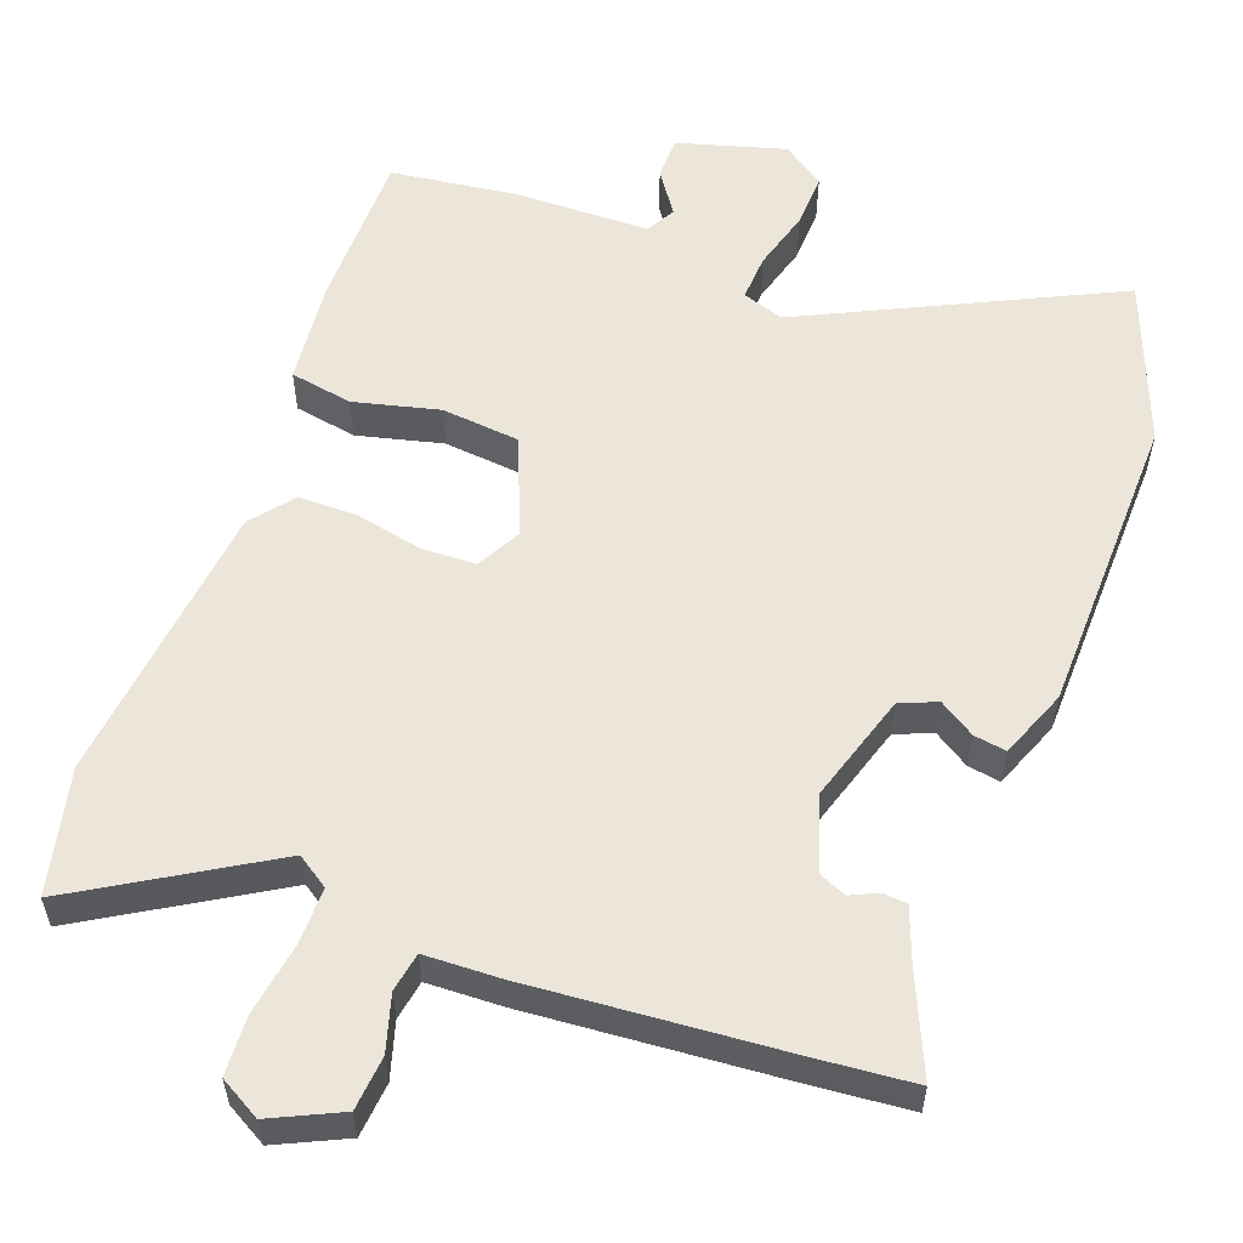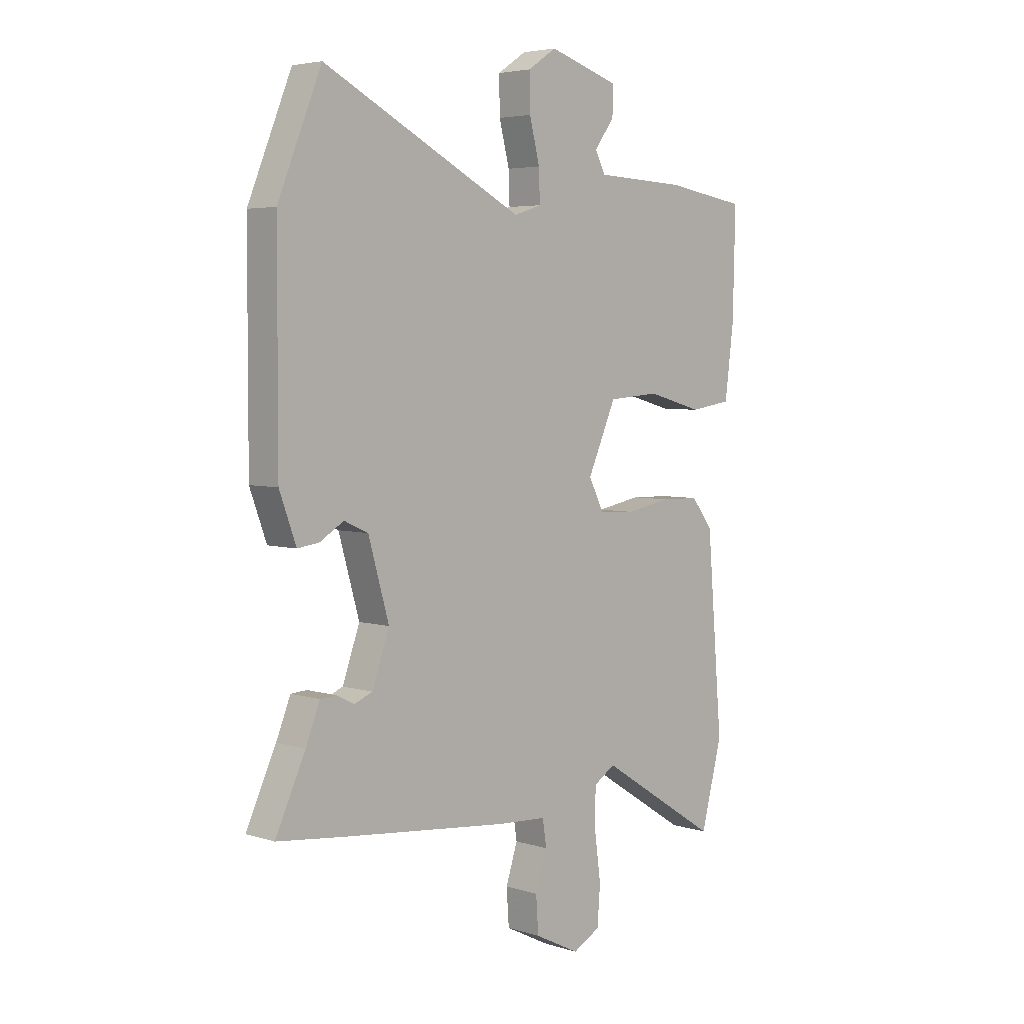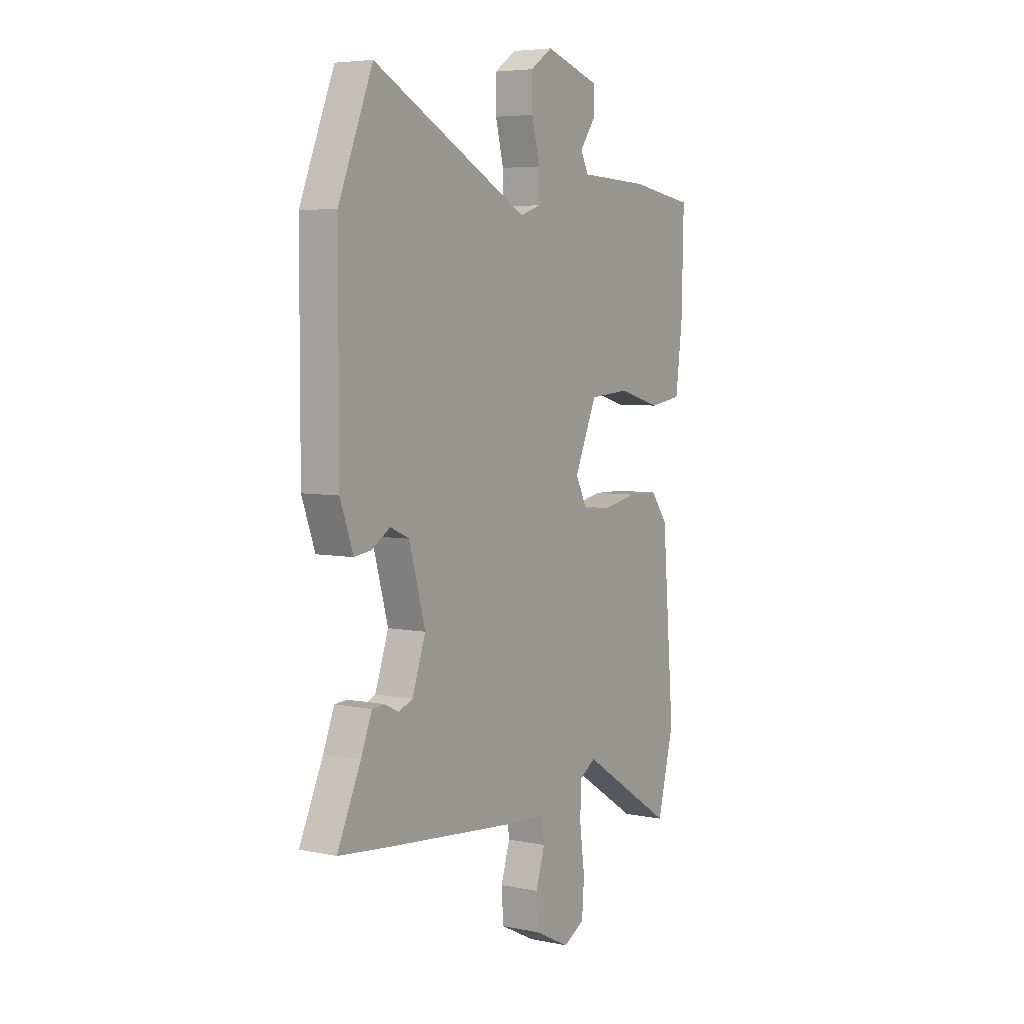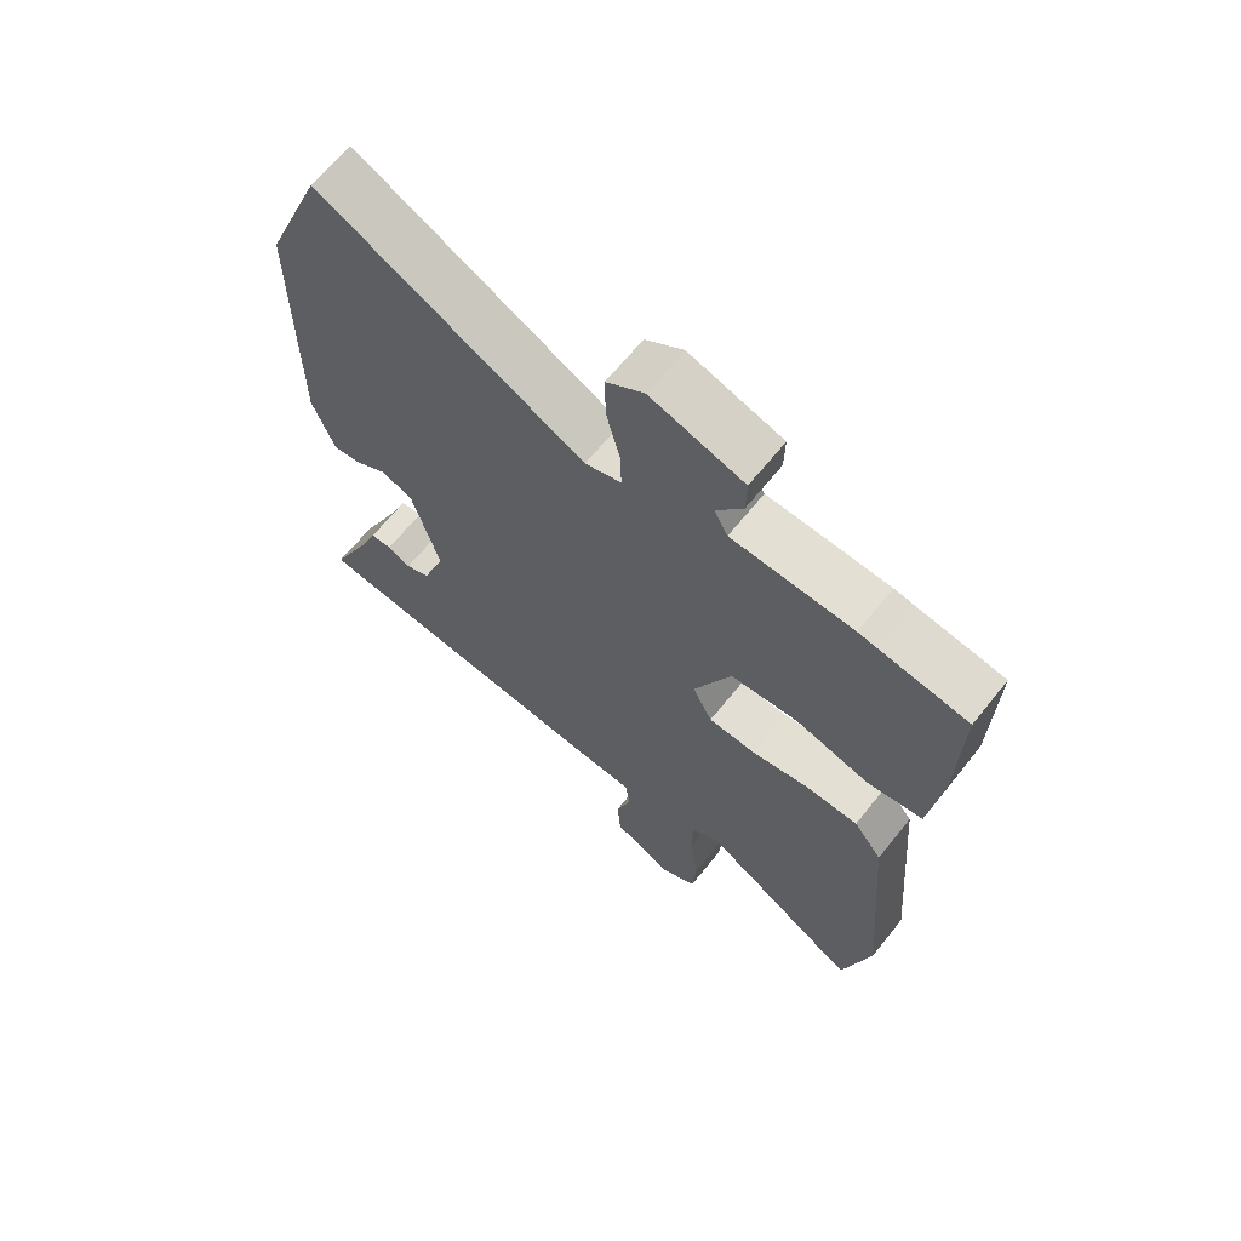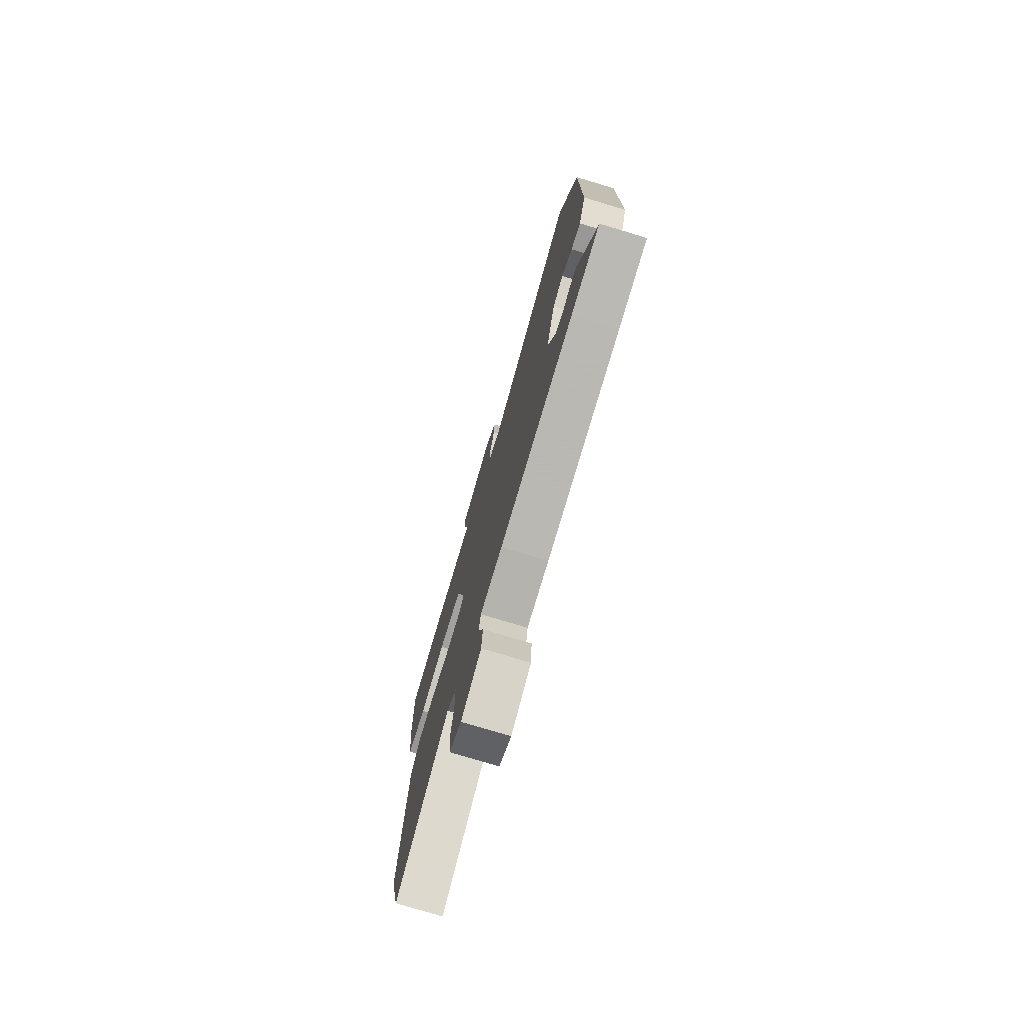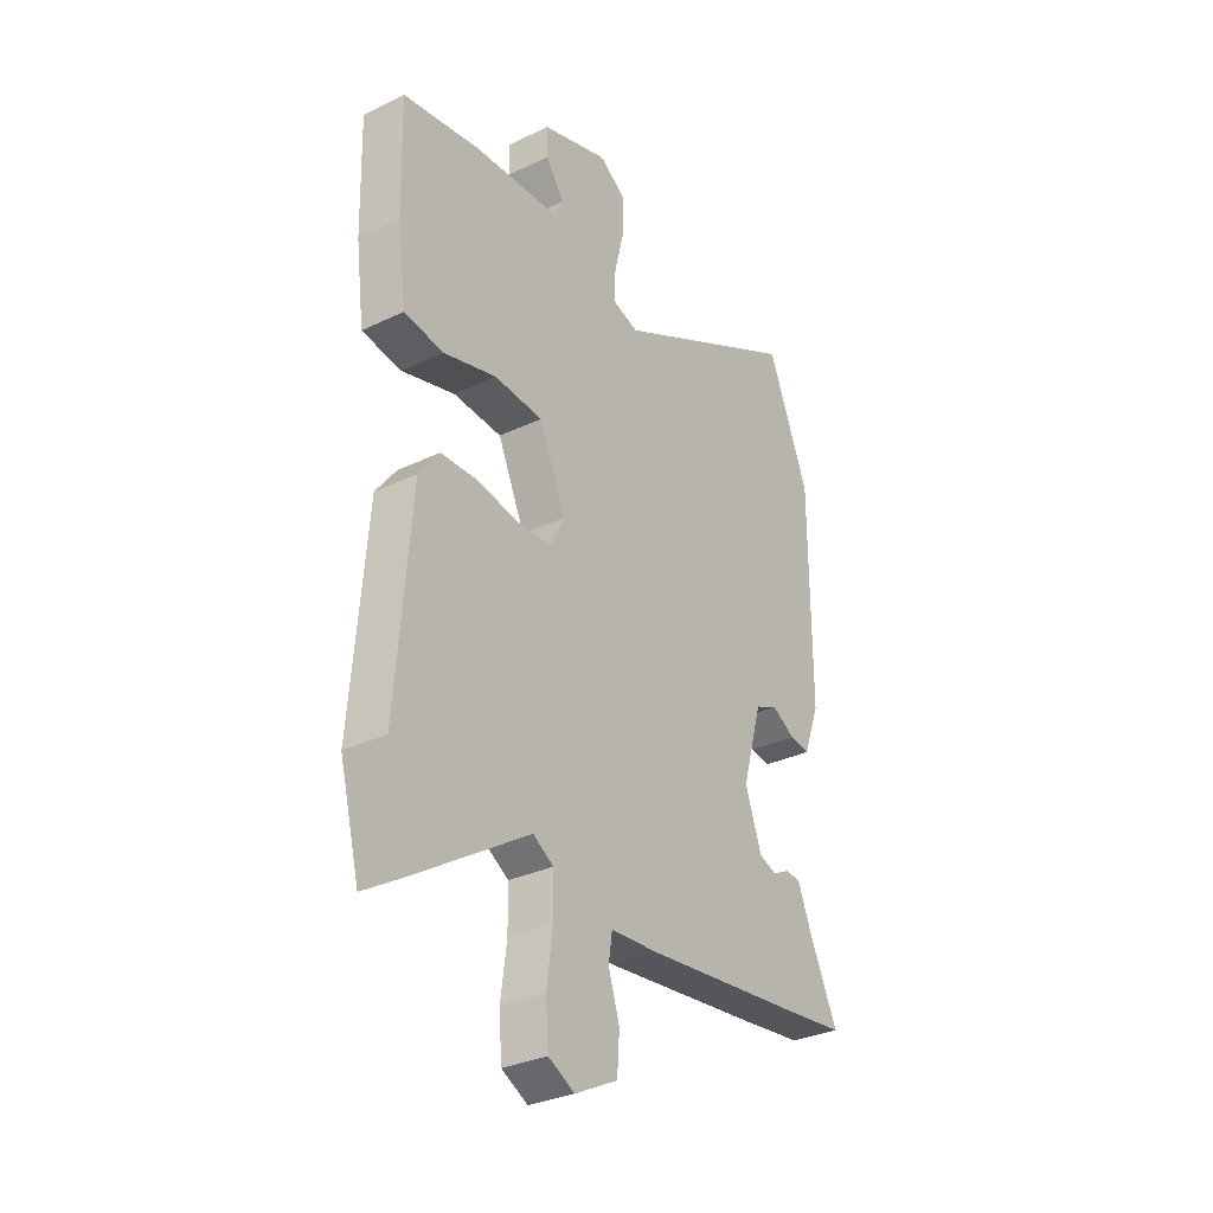
<metadata>
{"format":"obj","ext":"obj","renderer":"f3d","projection":"perspective","resolution":1024,"background":"white","views":[{"elev":56.5,"azim":-158.4,"up":"+Y"},{"elev":4.6,"azim":-45.3,"up":"+Z"},{"elev":5.5,"azim":-57.9,"up":"+Z"},{"elev":66.0,"azim":38.8,"up":"+Z"},{"elev":-76.5,"azim":-106.8,"up":"+Z"},{"elev":-31.4,"azim":124.3,"up":"+Z"}]}
</metadata>
<code>
v 0.506 0.07 -0.477
v 0.463 0.07 -0.644
v 0.215 0.07 -0.487
v 0.171 0.07 -0.515
v 0.17 0.07 -0.593
v 0.183 0.07 -0.689
v 0.177 0.07 -0.768
v 0.121 0.07 -0.798
v 0.029 0.07 -0.752
v 0.024 0.07 -0.679
v 0.048 0.07 -0.605
v 0.04 0.07 -0.552
v -0.062 0.07 -0.546
v -0.404 0.07 -0.511
v -0.537 0.07 -0.496
v -0.476 0.07 -0.364
v -0.447 0.07 -0.292
v -0.414 0.07 -0.29
v -0.378 0.07 -0.308
v -0.341 0.07 -0.293
v -0.306 0.07 -0.194
v -0.348 0.07 -0.046
v -0.397 0.07 -0.024
v -0.446 0.07 -0.054
v -0.49 0.07 -0.06
v -0.524 0.07 0.033
v -0.523 0.07 0.444
v -0.434 0.07 0.662
v -0.025 0.07 0.452
v 0.031 0.07 0.47
v 0.029 0.07 0.533
v 0.008 0.07 0.615
v 0.007 0.07 0.688
v 0.065 0.07 0.727
v 0.209 0.07 0.682
v 0.208 0.07 0.624
v 0.167 0.07 0.568
v 0.188 0.07 0.528
v 0.375 0.07 0.52
v 0.404 0.07 0.515
v 0.54 0.07 0.494
v 0.535 0.07 0.281
v 0.517 0.07 0.138
v 0.432 0.07 0.125
v 0.318 0.07 0.156
v 0.213 0.07 0.148
v 0.155 0.07 0.017
v 0.186 0.07 -0.044
v 0.26 0.07 -0.048
v 0.35 0.07 -0.031
v 0.43 0.07 -0.033
v 0.474 0.07 -0.091
v 0.506 0 -0.477
v 0.463 0 -0.644
v 0.215 0 -0.487
v 0.171 0 -0.515
v 0.17 0 -0.593
v 0.183 0 -0.689
v 0.177 0 -0.768
v 0.121 0 -0.798
v 0.029 0 -0.752
v 0.024 0 -0.679
v 0.048 0 -0.605
v 0.04 0 -0.552
v -0.062 0 -0.546
v -0.404 0 -0.511
v -0.537 0 -0.496
v -0.476 0 -0.364
v -0.447 0 -0.292
v -0.414 0 -0.29
v -0.378 0 -0.308
v -0.341 0 -0.293
v -0.306 0 -0.194
v -0.348 0 -0.046
v -0.397 0 -0.024
v -0.446 0 -0.054
v -0.49 0 -0.06
v -0.524 0 0.033
v -0.523 0 0.444
v -0.434 0 0.662
v -0.025 0 0.452
v 0.031 0 0.47
v 0.029 0 0.533
v 0.008 0 0.615
v 0.007 0 0.688
v 0.065 0 0.727
v 0.209 0 0.682
v 0.208 0 0.624
v 0.167 0 0.568
v 0.188 0 0.528
v 0.375 0 0.52
v 0.404 0 0.515
v 0.54 0 0.494
v 0.535 0 0.281
v 0.517 0 0.138
v 0.432 0 0.125
v 0.318 0 0.156
v 0.213 0 0.148
v 0.155 0 0.017
v 0.186 0 -0.044
v 0.26 0 -0.048
v 0.35 0 -0.031
v 0.43 0 -0.033
v 0.474 0 -0.091
f 49 50 51 52
f 48 49 52 1
f 42 43 44 45
f 40 41 42 45
f 38 39 40 45
f 37 38 45 46
f 34 35 36 37
f 34 37 46 47
f 31 32 33 34
f 30 31 34 47
f 26 27 28 29
f 26 29 30 47
f 23 24 25 26
f 16 17 18 19
f 16 19 20
f 15 16 20
f 12 13 14 15
f 12 15 20
f 8 9 10 11
f 8 11 12
f 5 6 7 8
f 4 5 8 12
f 3 4 12 20
f 48 1 2 3
f 23 26 47 48
f 22 23 48
f 21 22 48 3
f 3 20 21
f 104 103 102 101
f 53 104 101 100
f 97 96 95 94
f 97 94 93 92
f 97 92 91 90
f 98 97 90 89
f 89 88 87 86
f 99 98 89 86
f 86 85 84 83
f 99 86 83 82
f 81 80 79 78
f 99 82 81 78
f 78 77 76 75
f 71 70 69 68
f 72 71 68
f 72 68 67
f 67 66 65 64
f 72 67 64
f 63 62 61 60
f 64 63 60
f 60 59 58 57
f 64 60 57 56
f 72 64 56 55
f 55 54 53 100
f 100 99 78 75
f 100 75 74
f 55 100 74 73
f 73 72 55
f 1 53 54 2
f 2 54 55 3
f 3 55 56 4
f 4 56 57 5
f 5 57 58 6
f 6 58 59 7
f 7 59 60 8
f 8 60 61 9
f 9 61 62 10
f 10 62 63 11
f 11 63 64 12
f 12 64 65 13
f 13 65 66 14
f 14 66 67 15
f 15 67 68 16
f 16 68 69 17
f 17 69 70 18
f 18 70 71 19
f 19 71 72 20
f 20 72 73 21
f 21 73 74 22
f 22 74 75 23
f 23 75 76 24
f 24 76 77 25
f 25 77 78 26
f 26 78 79 27
f 27 79 80 28
f 28 80 81 29
f 29 81 82 30
f 30 82 83 31
f 31 83 84 32
f 32 84 85 33
f 33 85 86 34
f 34 86 87 35
f 35 87 88 36
f 36 88 89 37
f 37 89 90 38
f 38 90 91 39
f 39 91 92 40
f 40 92 93 41
f 41 93 94 42
f 42 94 95 43
f 43 95 96 44
f 44 96 97 45
f 45 97 98 46
f 46 98 99 47
f 47 99 100 48
f 48 100 101 49
f 49 101 102 50
f 50 102 103 51
f 51 103 104 52
f 52 104 53 1

</code>
